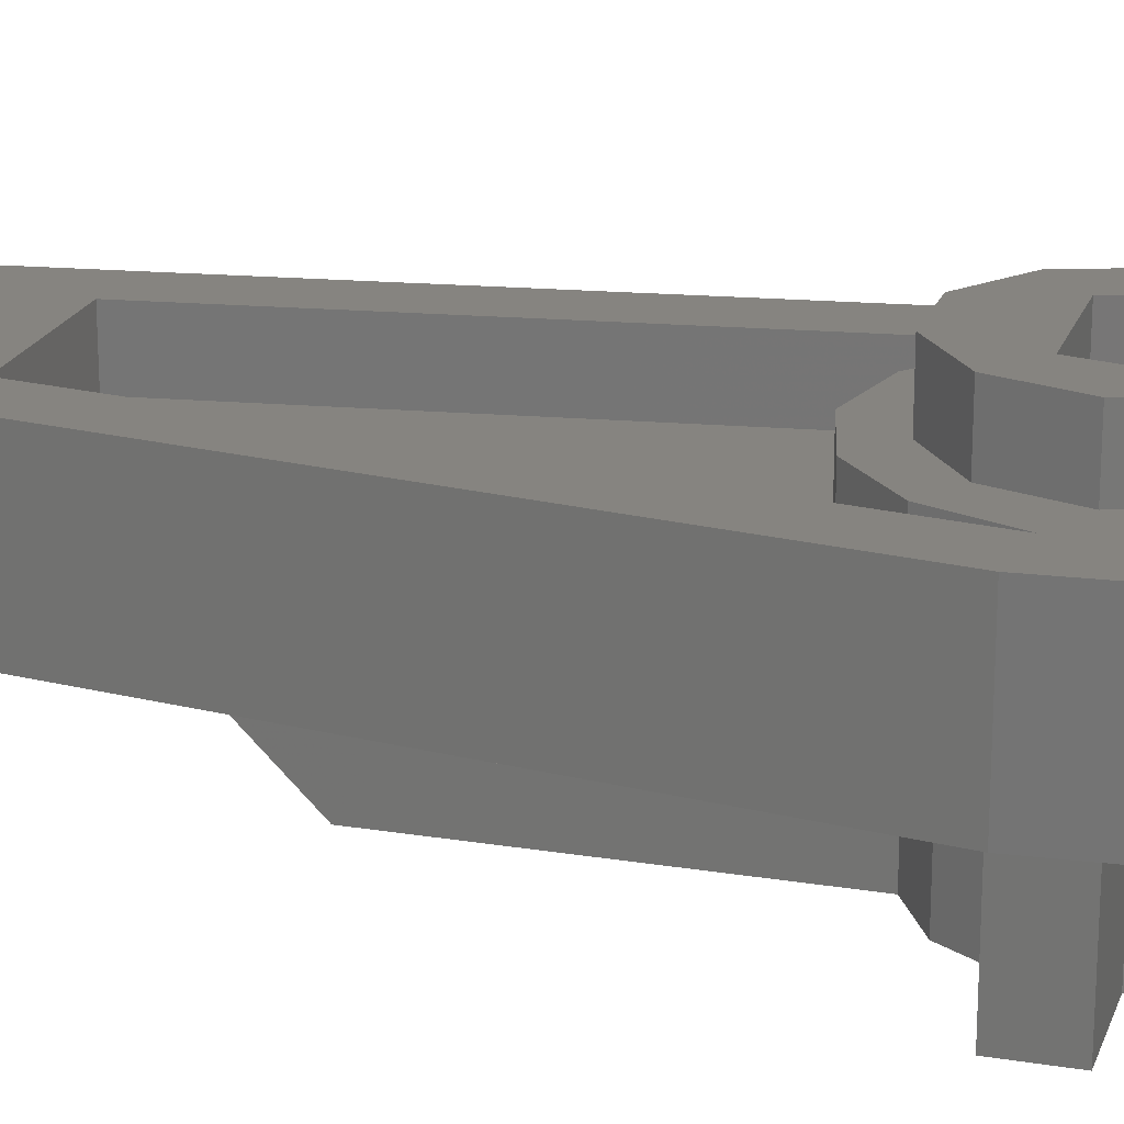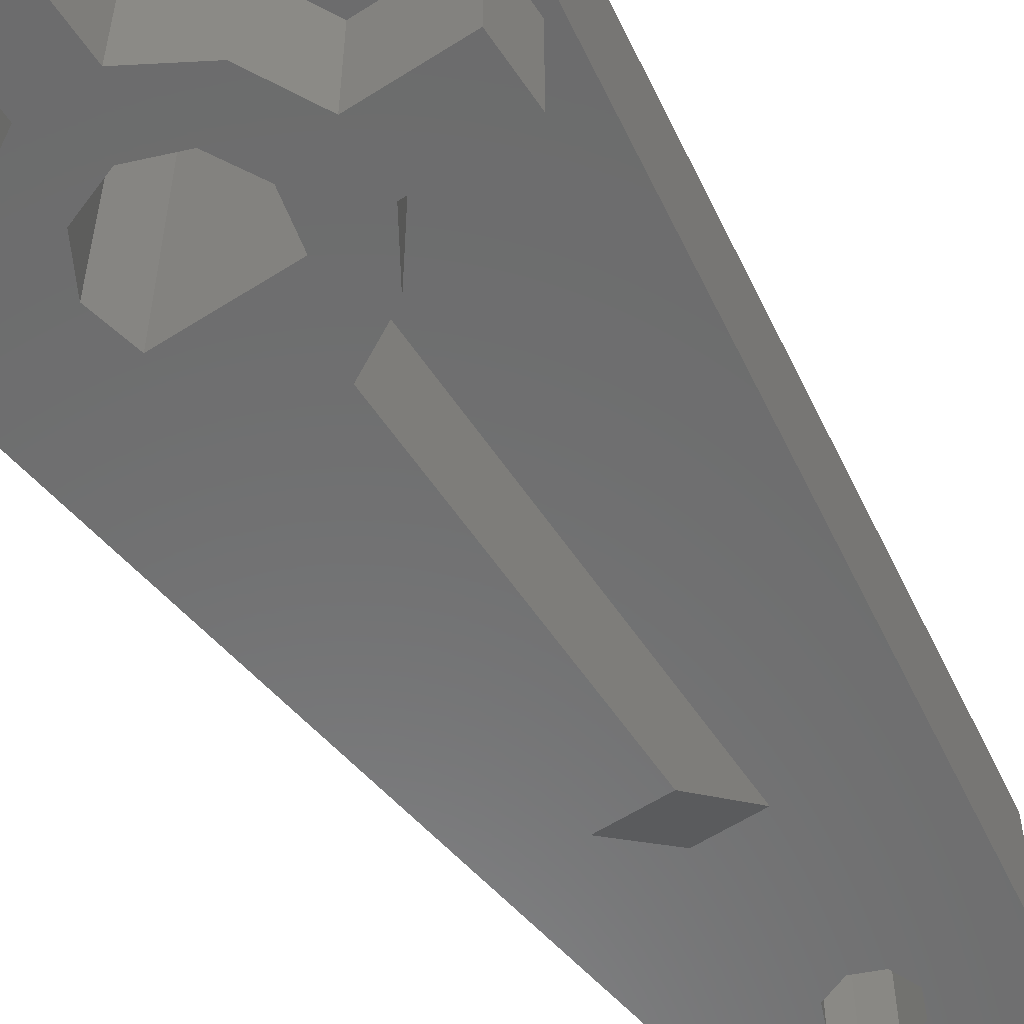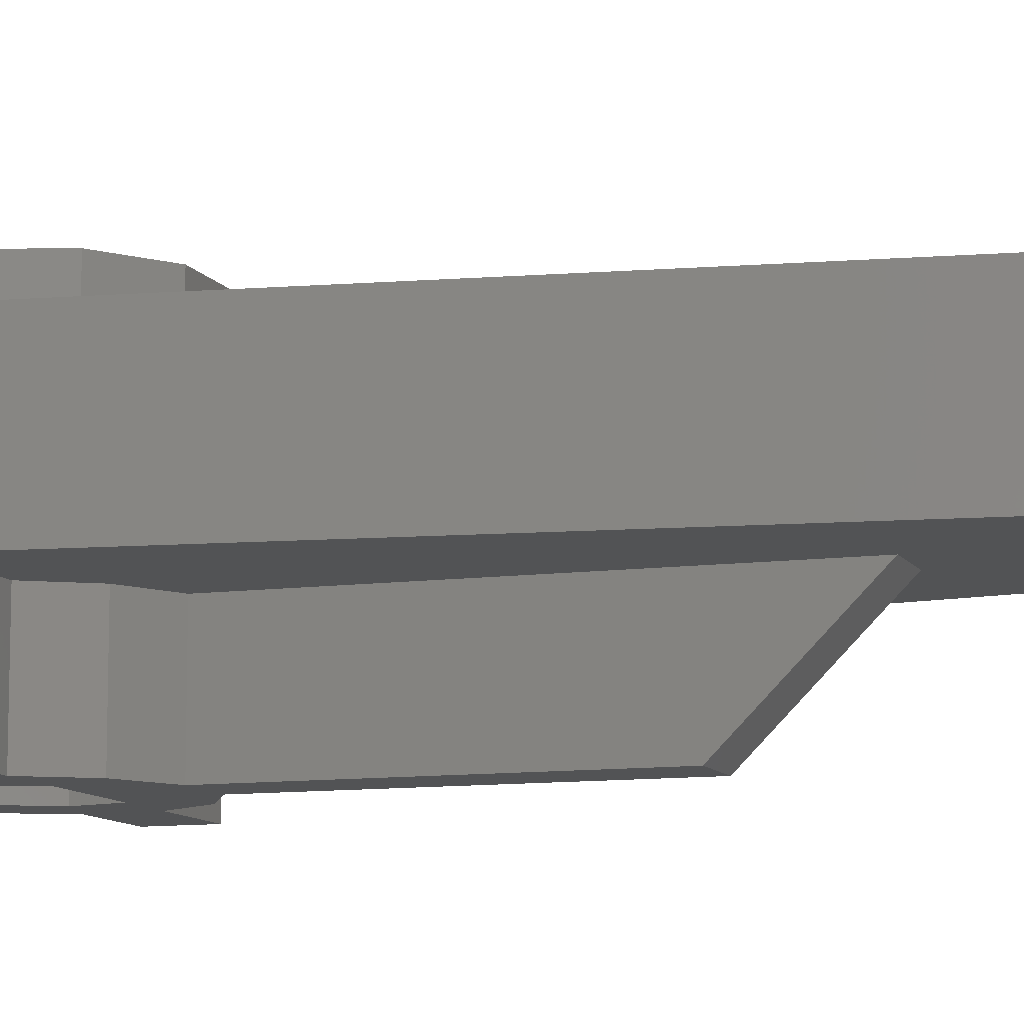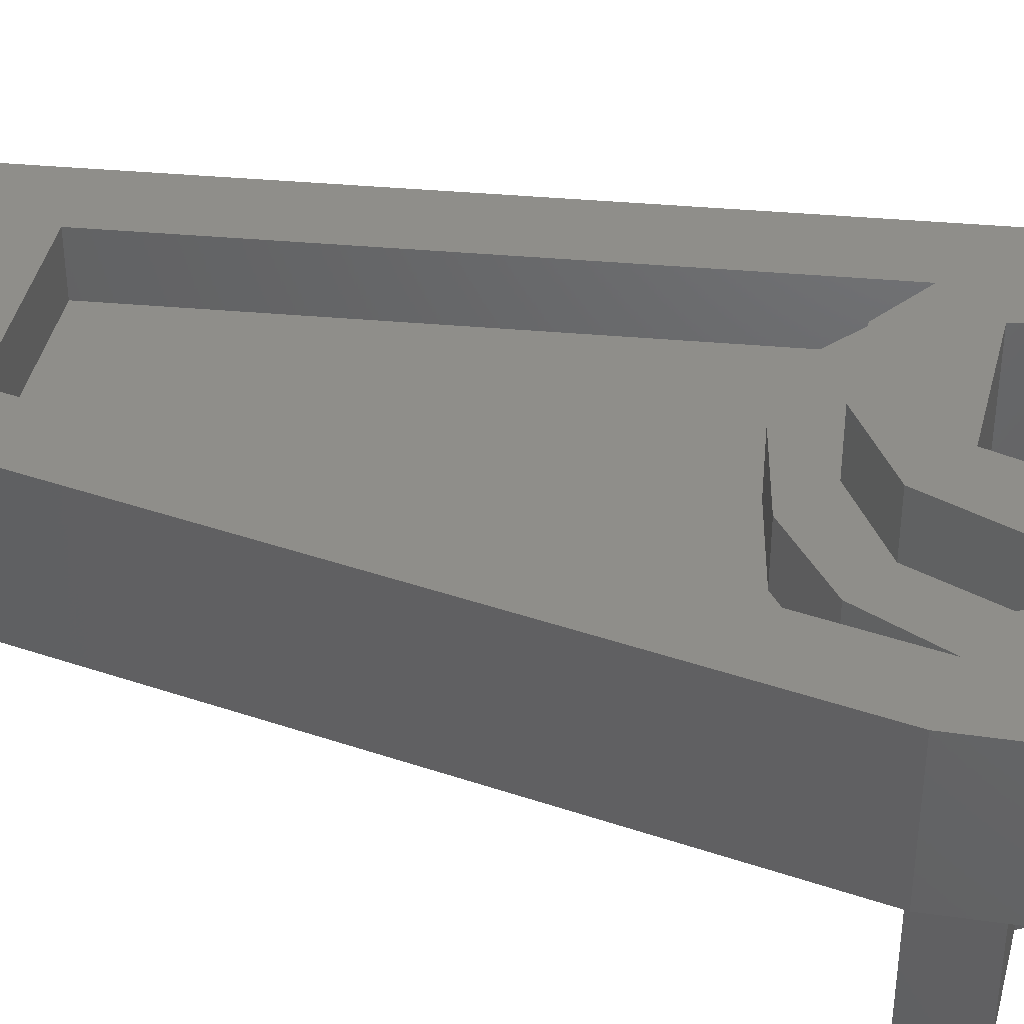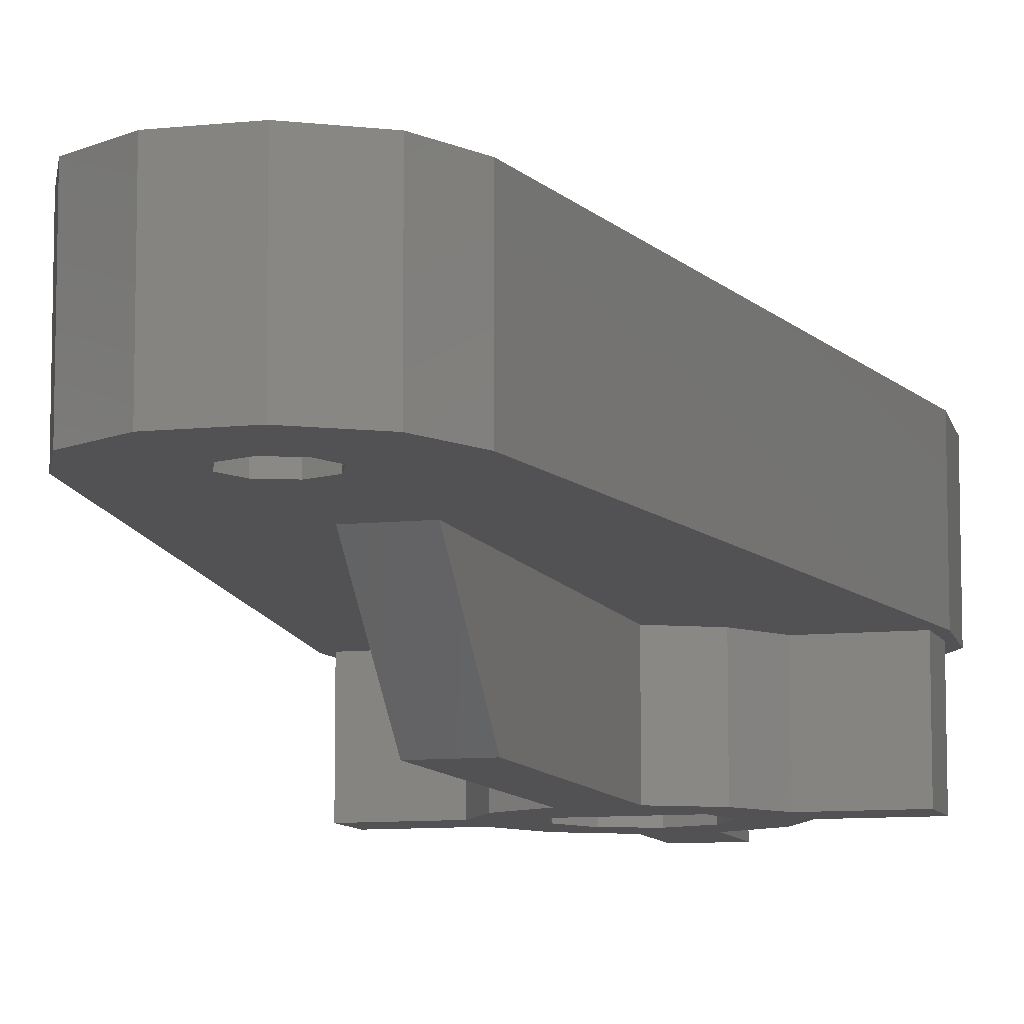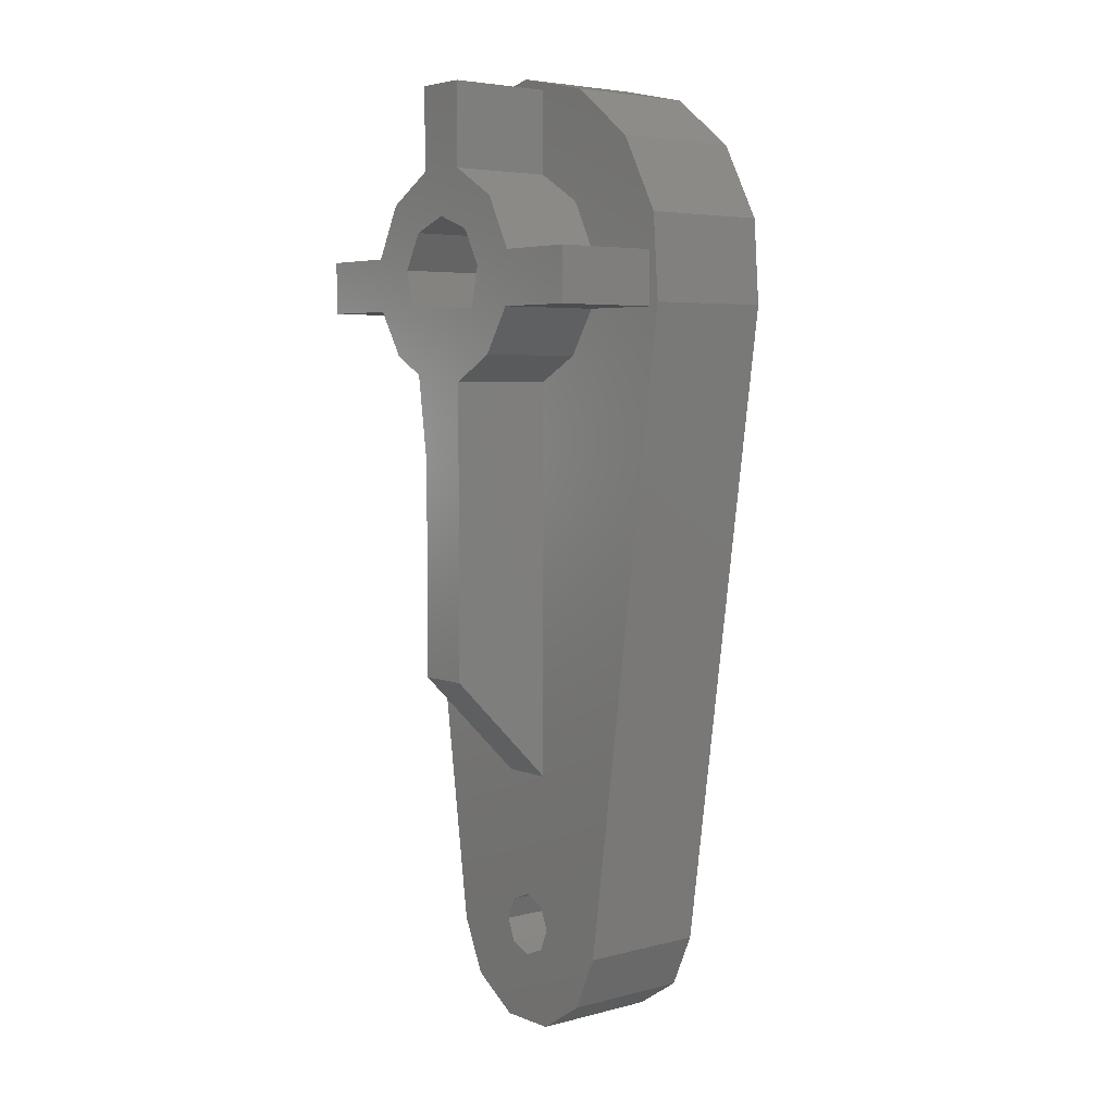
<metadata>
{"format":"stl","ext":"stl","renderer":"f3d","projection":"perspective","resolution":1024,"background":"white","views":[{"elev":20.4,"azim":106.6,"up":"+Z"},{"elev":-58.1,"azim":-146.4,"up":"+Z"},{"elev":-10.1,"azim":-70.8,"up":"+Z"},{"elev":43.2,"azim":103.8,"up":"+Z"},{"elev":-9.3,"azim":16.0,"up":"+Z"},{"elev":4.9,"azim":-129.4,"up":"+Y"}]}
</metadata>
<code>
# stl→obj: 138 verts, 280 faces
v 3.236 -37.35 5
v 1.236 -38.8 5
v 4.485 -38.18 5
v -2.585 -56 5
v -0.8485 -59.15 5
v -7.868e-15 -58.8 5
v 0.8485 -59.15 5
v 3.961 -60.56 5
v 2.585 -56 5
v 1.2 -60 5
v 0.8485 -60.85 5
v -6.563e-15 -61.2 5
v 3.027 -62.62 5
v -3.961 -60.56 5
v -3.027 -62.62 5
v -0.8485 -60.85 5
v -1.2 -60 5
v -5.446 -35.77 5
v -7.426 -36.05 5
v 1.129 -63.84 5
v -1.129 -63.84 5
v -4.485 -38.18 5
v -2.524 -39.89 5
v -1.236 -38.8 5
v 6.789e-08 -40.5 5
v 2.524 -39.89 5
v 5.662 -30.08 5
v 3.112 -28.18 5
v 1.236 -31.2 5
v 4.885e-15 -27.5 5
v -1.236 -31.2 5
v -3.112 -28.18 5
v -5.662 -30.08 5
v -3.236 -32.65 5
v -7.192 -32.87 5
v -4 -35 5
v -3.236 -37.35 5
v 4 -35 5
v 5.446 -35.77 5
v 7.426 -36.05 5
v 7.192 -32.87 5
v 3.236 -32.65 5
v 8.069e-15 -27.5 0
v 3.112 -28.18 0
v 5.662 -30.08 0
v 7.192 -32.87 0
v 7.426 -36.05 0
v -7.426 -36.05 0
v -7.192 -32.87 0
v -5.662 -30.08 0
v -3.112 -28.18 0
v -3.961 -60.56 0
v 3.961 -60.56 0
v 3.027 -62.62 0
v 1.129 -63.84 0
v -1.129 -63.84 0
v -3.027 -62.62 0
v -6.563e-15 -61.2 0
v 0.8485 -60.85 0
v 1.2 -60 0
v -0.8485 -60.85 0
v -1.2 -60 0
v -7.868e-15 -58.8 0
v -0.8485 -59.15 0
v 0.8485 -59.15 0
v 5.551e-16 -32.8 7
v 1.444 -33.34 7
v 3.236 -32.65 7
v 1.236 -31.2 7
v -1.236 -31.2 7
v -3.236 -32.65 7
v -1.444 -33.34 7
v 4 -35 7
v 2.179 -34.7 7
v 3.236 -37.35 7
v 1.844 -36.2 7
v 1.236 -38.8 7
v -1.844 -36.2 7
v -1.236 -38.8 7
v -3.236 -37.35 7
v -4 -35 7
v -2.179 -34.7 7
v 1.444 -33.34 -4
v 6.202e-15 -32.8 -4
v 2.179 -34.7 -4
v 1.844 -36.2 -4
v -2.179 -34.7 -4
v -1.844 -36.2 -4
v -1.444 -33.34 -4
v -7 -34.2 -4
v -7 -34.2 0
v -3.919 -34.2 -4
v -3.919 -34.2 0
v -7 -36.2 -4
v -7 -36.2 0
v -3.816 -36.2 -4
v -3.816 -36.2 0
v 1 -31.13 -4
v 1 -31.13 2.22e-15
v 2.9 -32.25 -4
v 2.9 -32.25 0
v 3.919 -34.2 -4
v 3.919 -34.2 0
v 3.816 -36.2 -4
v 3.816 -36.2 0
v 2.754 -37.9 -4
v 2.754 -37.9 -1.49e-08
v 1 -38.87 -4
v 1 -38.87 -1.49e-08
v 7 -34.2 -4
v 7 -34.2 0
v 7 -36.2 0
v 7 -36.2 -4
v -1 -38.87 -4
v -1 -38.87 2.22e-15
v -2.754 -37.9 -4
v -2.754 -37.9 0
v 1 -54 -3.02e-08
v 1 -50 -4
v -2.9 -32.25 -4
v -2.9 -32.25 -1.49e-08
v -1 -31.13 -4
v -1 -31.13 2.22e-15
v -1 -54 -3.02e-08
v 1 -28 2.22e-15
v -1 -28 2.22e-15
v -1 -28 -4
v 1 -28 -4
v -1 -50 -4
v 2.585 -56 3
v 5.446 -35.77 3
v 4.485 -38.18 3
v 2.524 -39.89 3
v 6.789e-08 -40.5 3
v -2.585 -56 3
v -2.524 -39.89 3
v -4.485 -38.18 3
v -5.446 -35.77 3
f 1 2 3
f 4 5 6
f 4 6 7
f 4 7 8
f 4 8 9
f 8 7 10
f 8 10 11
f 8 11 12
f 8 12 13
f 14 15 12
f 14 12 16
f 14 16 17
f 14 17 5
f 14 5 4
f 14 4 18
f 14 18 19
f 20 13 21
f 21 13 12
f 21 12 15
f 22 23 24
f 24 23 25
f 24 25 2
f 2 25 26
f 2 26 3
f 27 28 29
f 29 28 30
f 29 30 31
f 31 30 32
f 31 32 33
f 31 33 34
f 34 33 35
f 34 35 36
f 36 35 19
f 36 19 18
f 36 18 37
f 37 18 22
f 37 22 24
f 1 3 38
f 38 3 39
f 38 39 40
f 27 29 41
f 41 29 42
f 41 42 40
f 40 42 38
f 9 8 39
f 39 8 40
f 43 30 44
f 44 30 28
f 44 28 45
f 45 28 27
f 45 27 46
f 46 27 41
f 46 41 47
f 47 41 40
f 48 19 49
f 49 19 35
f 49 35 50
f 50 35 33
f 50 33 51
f 51 33 32
f 51 32 43
f 43 32 30
f 48 52 19
f 19 52 14
f 53 8 54
f 54 8 13
f 54 13 55
f 55 13 20
f 55 20 56
f 56 20 21
f 56 21 57
f 57 21 15
f 57 15 52
f 52 15 14
f 53 47 8
f 8 47 40
f 58 11 59
f 59 11 10
f 59 10 60
f 11 58 12
f 12 58 61
f 12 61 16
f 16 61 62
f 16 62 17
f 63 5 64
f 64 5 17
f 64 17 62
f 5 63 6
f 6 63 65
f 6 65 7
f 7 65 60
f 7 60 10
f 66 67 68
f 66 68 69
f 66 69 70
f 66 70 71
f 66 71 72
f 68 67 73
f 73 67 74
f 73 74 75
f 75 74 76
f 75 76 77
f 77 76 78
f 77 78 79
f 79 78 80
f 80 78 81
f 81 78 82
f 81 82 71
f 71 82 72
f 83 66 84
f 66 83 67
f 67 83 85
f 67 85 74
f 74 85 86
f 74 86 76
f 87 78 88
f 78 87 82
f 82 87 89
f 82 89 72
f 72 89 84
f 72 84 66
f 86 88 76
f 76 88 78
f 38 73 1
f 1 73 75
f 1 75 2
f 2 75 77
f 2 77 24
f 24 77 79
f 24 79 37
f 37 79 80
f 37 80 36
f 36 80 81
f 36 81 34
f 34 81 71
f 34 71 31
f 31 71 70
f 31 70 29
f 29 70 69
f 29 69 42
f 42 69 68
f 42 68 38
f 38 68 73
f 90 91 92
f 92 91 93
f 94 95 90
f 90 95 91
f 96 94 92
f 92 94 90
f 95 94 97
f 97 94 96
f 98 99 100
f 100 99 101
f 100 101 102
f 102 101 103
f 104 105 106
f 106 105 107
f 106 107 108
f 108 107 109
f 102 103 110
f 110 103 111
f 112 113 111
f 111 113 110
f 105 104 112
f 112 104 113
f 114 115 116
f 116 115 117
f 116 117 96
f 96 117 97
f 118 119 109
f 109 119 108
f 92 93 120
f 120 93 121
f 120 121 122
f 122 121 123
f 95 48 91
f 124 118 53
f 124 53 65
f 124 65 63
f 124 63 64
f 43 44 125
f 43 125 126
f 43 126 51
f 47 53 112
f 47 112 111
f 47 111 46
f 53 54 58
f 53 58 59
f 53 59 60
f 53 60 65
f 52 48 95
f 52 95 97
f 52 97 117
f 52 117 115
f 52 115 124
f 52 124 64
f 52 64 62
f 52 62 61
f 52 61 58
f 52 58 57
f 49 50 123
f 49 123 121
f 49 121 93
f 49 93 91
f 49 91 48
f 53 118 109
f 53 109 107
f 53 107 105
f 53 105 112
f 57 58 56
f 56 58 54
f 56 54 55
f 51 126 50
f 50 126 123
f 45 125 44
f 125 45 99
f 99 45 46
f 99 46 101
f 101 46 111
f 101 111 103
f 127 126 128
f 128 126 125
f 122 123 127
f 127 123 126
f 99 98 125
f 125 98 128
f 129 124 114
f 114 124 115
f 100 84 98
f 84 128 98
f 88 86 108
f 88 108 114
f 88 114 116
f 88 116 96
f 88 96 92
f 88 92 87
f 102 110 85
f 102 85 83
f 102 83 84
f 102 84 100
f 85 104 86
f 86 104 106
f 86 106 108
f 114 108 129
f 129 108 119
f 120 122 84
f 84 122 127
f 84 127 128
f 87 92 89
f 89 92 120
f 89 120 84
f 85 110 104
f 104 110 113
f 118 124 119
f 119 124 129
f 130 131 132
f 130 132 133
f 130 133 134
f 130 134 135
f 135 134 136
f 135 136 137
f 135 137 138
f 9 130 4
f 4 130 135
f 4 135 18
f 18 135 138
f 18 138 22
f 22 138 137
f 22 137 23
f 23 137 136
f 23 136 25
f 25 136 134
f 25 134 26
f 26 134 133
f 26 133 3
f 3 133 132
f 3 132 39
f 39 132 131
f 39 131 9
f 9 131 130

</code>
